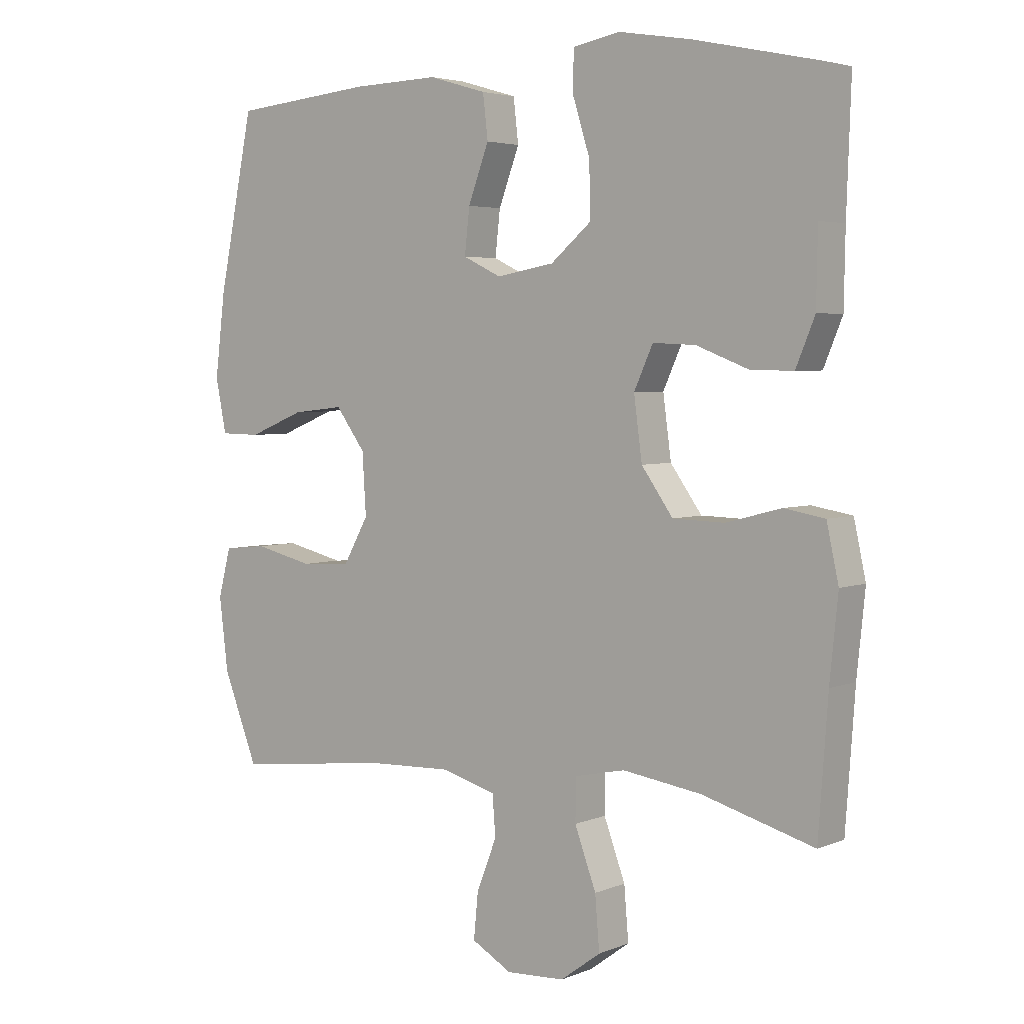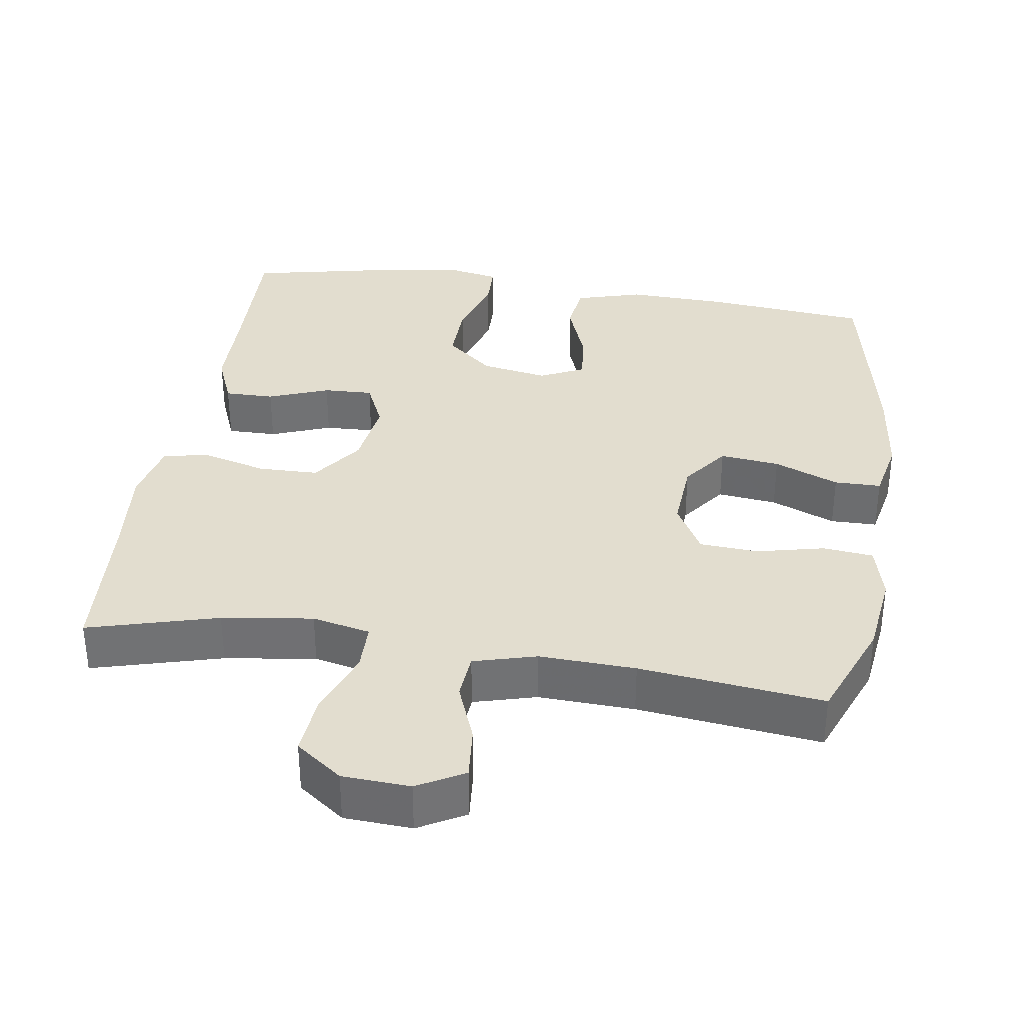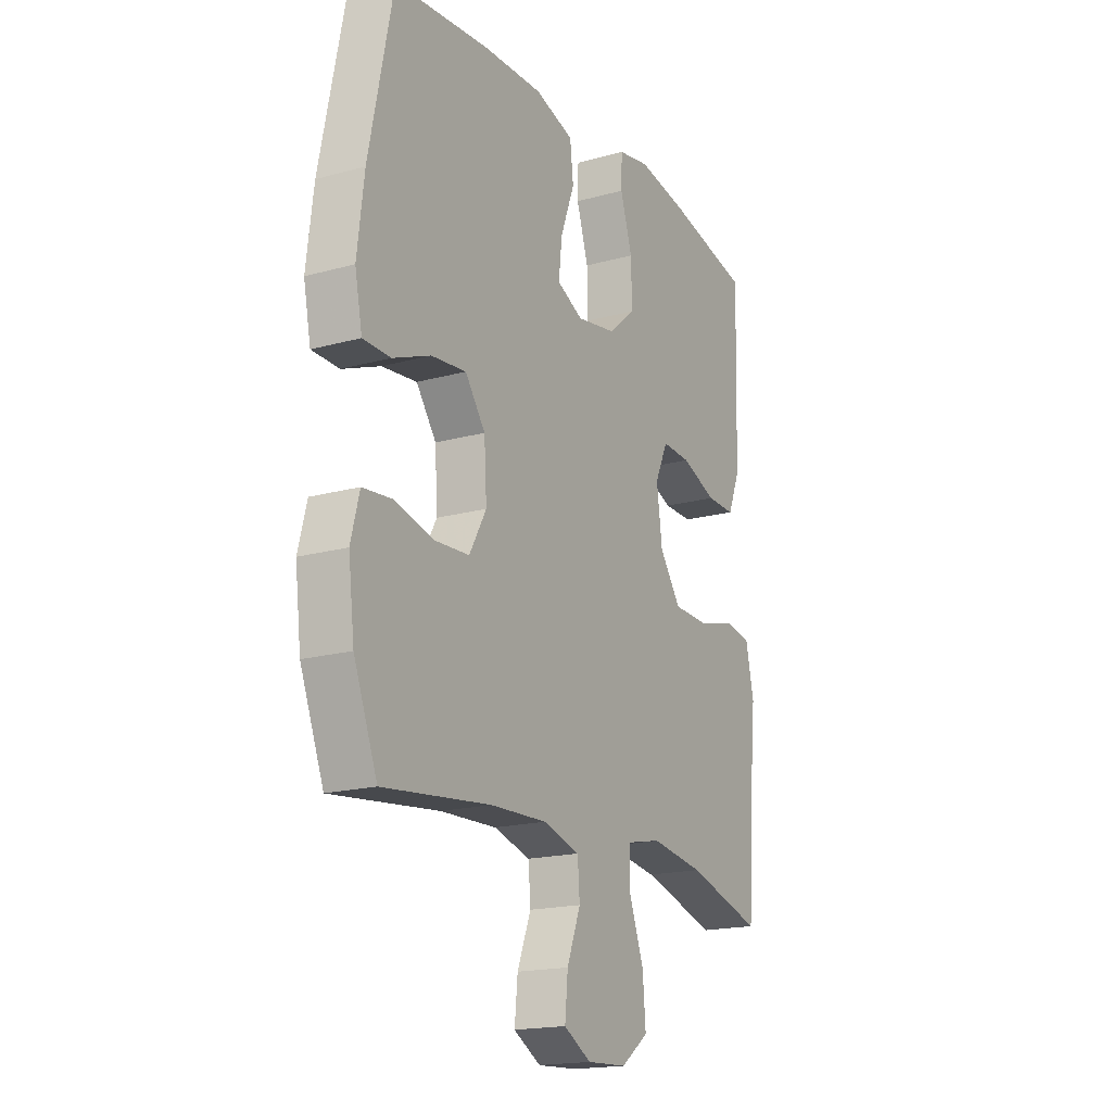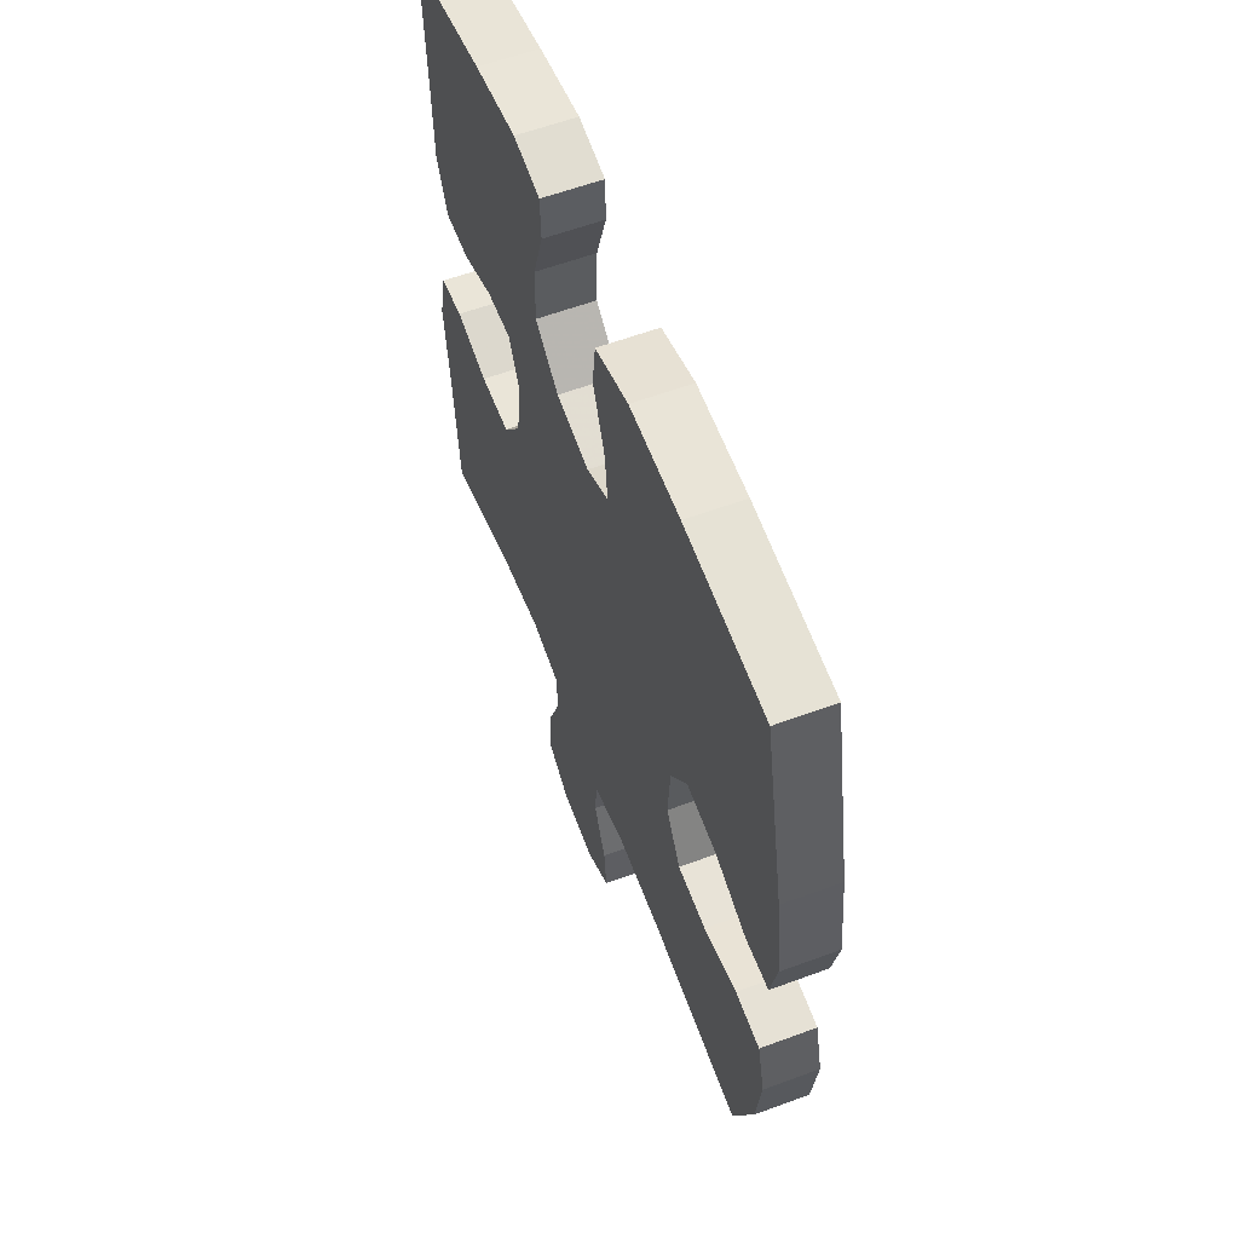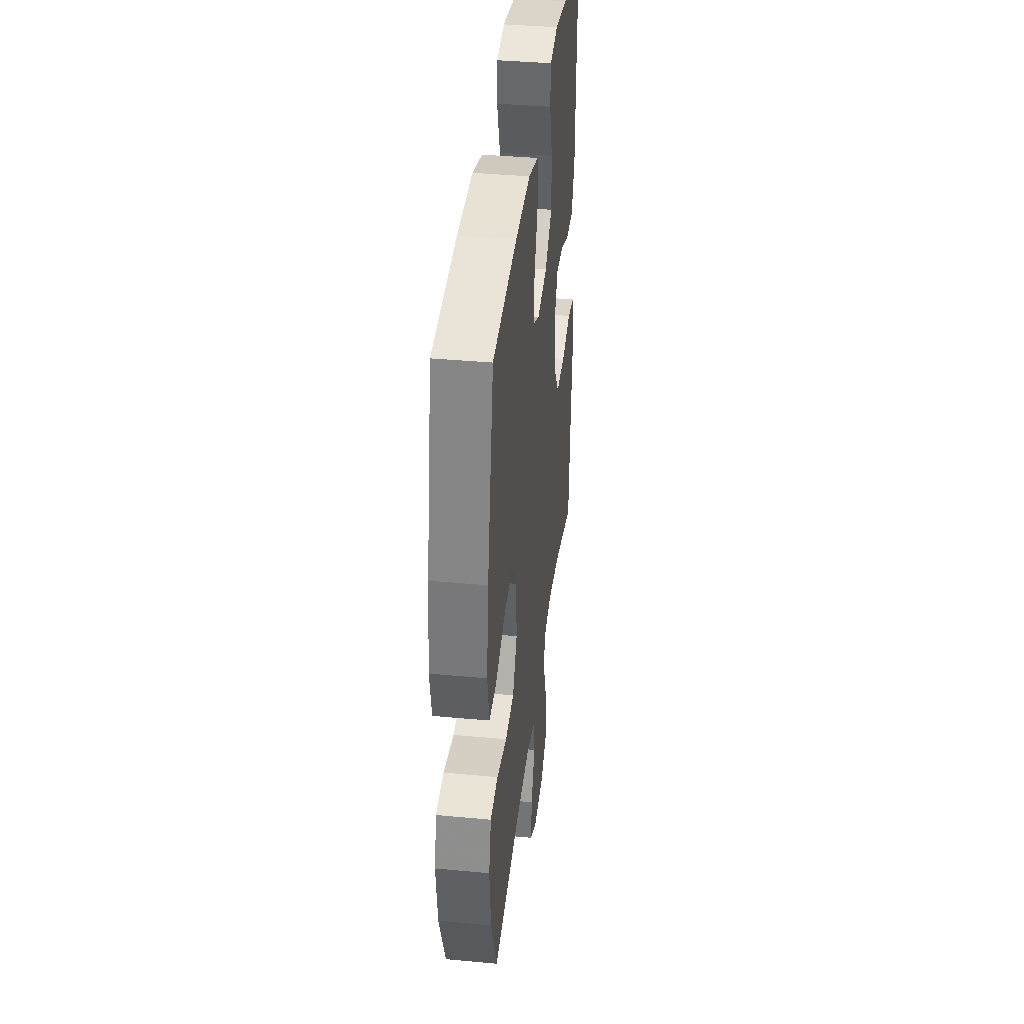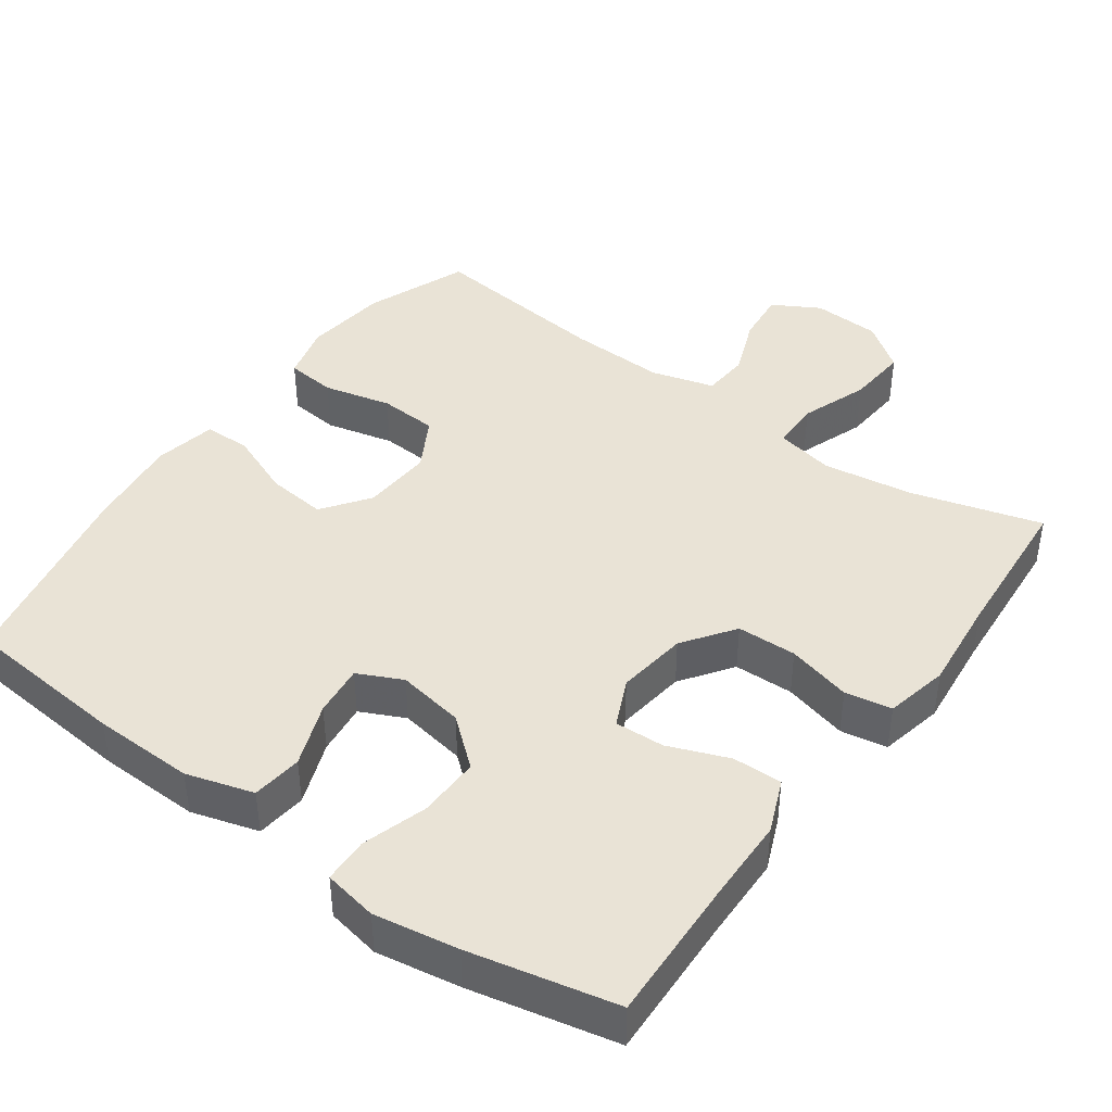
<metadata>
{"format":"obj","ext":"obj","renderer":"f3d","projection":"perspective","resolution":1024,"background":"white","views":[{"elev":4.0,"azim":37.7,"up":"+Z"},{"elev":34.9,"azim":-171.1,"up":"+Y"},{"elev":-18.2,"azim":-61.8,"up":"+Z"},{"elev":59.6,"azim":-110.8,"up":"+Z"},{"elev":38.5,"azim":-83.3,"up":"+Z"},{"elev":42.3,"azim":35.7,"up":"+Y"}]}
</metadata>
<code>
v 0.5 0.07 -0.5
v 0.322 0.07 -0.45
v 0.197 0.07 -0.432
v 0.117 0.07 -0.449
v 0.116 0.07 -0.516
v 0.15 0.07 -0.608
v 0.157 0.07 -0.692
v 0.093 0.07 -0.739
v 0 0.07 -0.744
v -0.064 0.07 -0.708
v -0.057 0.07 -0.636
v -0.025 0.07 -0.554
v -0.03 0.07 -0.49
v -0.116 0.07 -0.466
v -0.248 0.07 -0.471
v -0.5 0.07 -0.5
v -0.555 0.07 -0.36
v -0.569 0.07 -0.245
v -0.549 0.07 -0.168
v -0.48 0.07 -0.161
v -0.387 0.07 -0.183
v -0.307 0.07 -0.178
v -0.267 0.07 -0.107
v -0.273 0.07 -0.01
v -0.32 0.07 0.054
v -0.402 0.07 0.045
v -0.491 0.07 0.009
v -0.555 0.07 0.01
v -0.572 0.07 0.095
v -0.556 0.07 0.226
v -0.5 0.07 0.5
v -0.277 0.07 0.521
v -0.138 0.07 0.525
v -0.046 0.07 0.498
v -0.038 0.07 0.429
v -0.071 0.07 0.341
v -0.079 0.07 0.27
v -0.018 0.07 0.241
v 0.074 0.07 0.257
v 0.139 0.07 0.312
v 0.137 0.07 0.397
v 0.109 0.07 0.486
v 0.111 0.07 0.548
v 0.185 0.07 0.562
v 0.3 0.07 0.543
v 0.5 0.07 0.5
v 0.493 0.07 0.301
v 0.491 0.07 0.185
v 0.461 0.07 0.112
v 0.393 0.07 0.113
v 0.31 0.07 0.145
v 0.242 0.07 0.148
v 0.212 0.07 0.082
v 0.225 0.07 -0.015
v 0.275 0.07 -0.085
v 0.357 0.07 -0.087
v 0.445 0.07 -0.064
v 0.509 0.07 -0.075
v 0.528 0.07 -0.162
v 0.515 0.07 -0.291
v 0.5 0 -0.5
v 0.322 0 -0.45
v 0.197 0 -0.432
v 0.117 0 -0.449
v 0.116 0 -0.516
v 0.15 0 -0.608
v 0.157 0 -0.692
v 0.093 0 -0.739
v 0 0 -0.744
v -0.064 0 -0.708
v -0.057 0 -0.636
v -0.025 0 -0.554
v -0.03 0 -0.49
v -0.116 0 -0.466
v -0.248 0 -0.471
v -0.5 0 -0.5
v -0.555 0 -0.36
v -0.569 0 -0.245
v -0.549 0 -0.168
v -0.48 0 -0.161
v -0.387 0 -0.183
v -0.307 0 -0.178
v -0.267 0 -0.107
v -0.273 0 -0.01
v -0.32 0 0.054
v -0.402 0 0.045
v -0.491 0 0.009
v -0.555 0 0.01
v -0.572 0 0.095
v -0.556 0 0.226
v -0.5 0 0.5
v -0.277 0 0.521
v -0.138 0 0.525
v -0.046 0 0.498
v -0.038 0 0.429
v -0.071 0 0.341
v -0.079 0 0.27
v -0.018 0 0.241
v 0.074 0 0.257
v 0.139 0 0.312
v 0.137 0 0.397
v 0.109 0 0.486
v 0.111 0 0.548
v 0.185 0 0.562
v 0.3 0 0.543
v 0.5 0 0.5
v 0.493 0 0.301
v 0.491 0 0.185
v 0.461 0 0.112
v 0.393 0 0.113
v 0.31 0 0.145
v 0.242 0 0.148
v 0.212 0 0.082
v 0.225 0 -0.015
v 0.275 0 -0.085
v 0.357 0 -0.087
v 0.445 0 -0.064
v 0.509 0 -0.075
v 0.528 0 -0.162
v 0.515 0 -0.291
f 57 58 59 60
f 56 57 60 1
f 55 56 1 2
f 54 55 2 3
f 53 54 3 4
f 48 49 50 51
f 47 48 51 52
f 46 47 52
f 45 46 52
f 44 45 52 53
f 41 42 43 44
f 40 41 44 53
f 33 34 35 36
f 33 36 37
f 32 33 37
f 31 32 37
f 30 31 37
f 29 30 37 38
f 26 27 28 29
f 25 26 29 38
f 18 19 20 21
f 18 21 22
f 15 16 17 18
f 14 15 18 22
f 13 14 22 23
f 9 10 11 12
f 9 12 13
f 8 9 13
f 5 6 7 8
f 4 5 8 13
f 39 40 53 4
f 24 25 38 39
f 23 24 39
f 4 13 23 39
f 120 119 118 117
f 61 120 117 116
f 62 61 116 115
f 63 62 115 114
f 64 63 114 113
f 111 110 109 108
f 112 111 108 107
f 112 107 106
f 112 106 105
f 113 112 105 104
f 104 103 102 101
f 113 104 101 100
f 96 95 94 93
f 97 96 93
f 97 93 92
f 97 92 91
f 97 91 90
f 98 97 90 89
f 89 88 87 86
f 98 89 86 85
f 81 80 79 78
f 82 81 78
f 78 77 76 75
f 82 78 75 74
f 83 82 74 73
f 72 71 70 69
f 73 72 69
f 73 69 68
f 68 67 66 65
f 73 68 65 64
f 64 113 100 99
f 99 98 85 84
f 99 84 83
f 99 83 73 64
f 1 61 62 2
f 2 62 63 3
f 3 63 64 4
f 4 64 65 5
f 5 65 66 6
f 6 66 67 7
f 7 67 68 8
f 8 68 69 9
f 9 69 70 10
f 10 70 71 11
f 11 71 72 12
f 12 72 73 13
f 13 73 74 14
f 14 74 75 15
f 15 75 76 16
f 16 76 77 17
f 17 77 78 18
f 18 78 79 19
f 19 79 80 20
f 20 80 81 21
f 21 81 82 22
f 22 82 83 23
f 23 83 84 24
f 24 84 85 25
f 25 85 86 26
f 26 86 87 27
f 27 87 88 28
f 28 88 89 29
f 29 89 90 30
f 30 90 91 31
f 31 91 92 32
f 32 92 93 33
f 33 93 94 34
f 34 94 95 35
f 35 95 96 36
f 36 96 97 37
f 37 97 98 38
f 38 98 99 39
f 39 99 100 40
f 40 100 101 41
f 41 101 102 42
f 42 102 103 43
f 43 103 104 44
f 44 104 105 45
f 45 105 106 46
f 46 106 107 47
f 47 107 108 48
f 48 108 109 49
f 49 109 110 50
f 50 110 111 51
f 51 111 112 52
f 52 112 113 53
f 53 113 114 54
f 54 114 115 55
f 55 115 116 56
f 56 116 117 57
f 57 117 118 58
f 58 118 119 59
f 59 119 120 60
f 60 120 61 1

</code>
